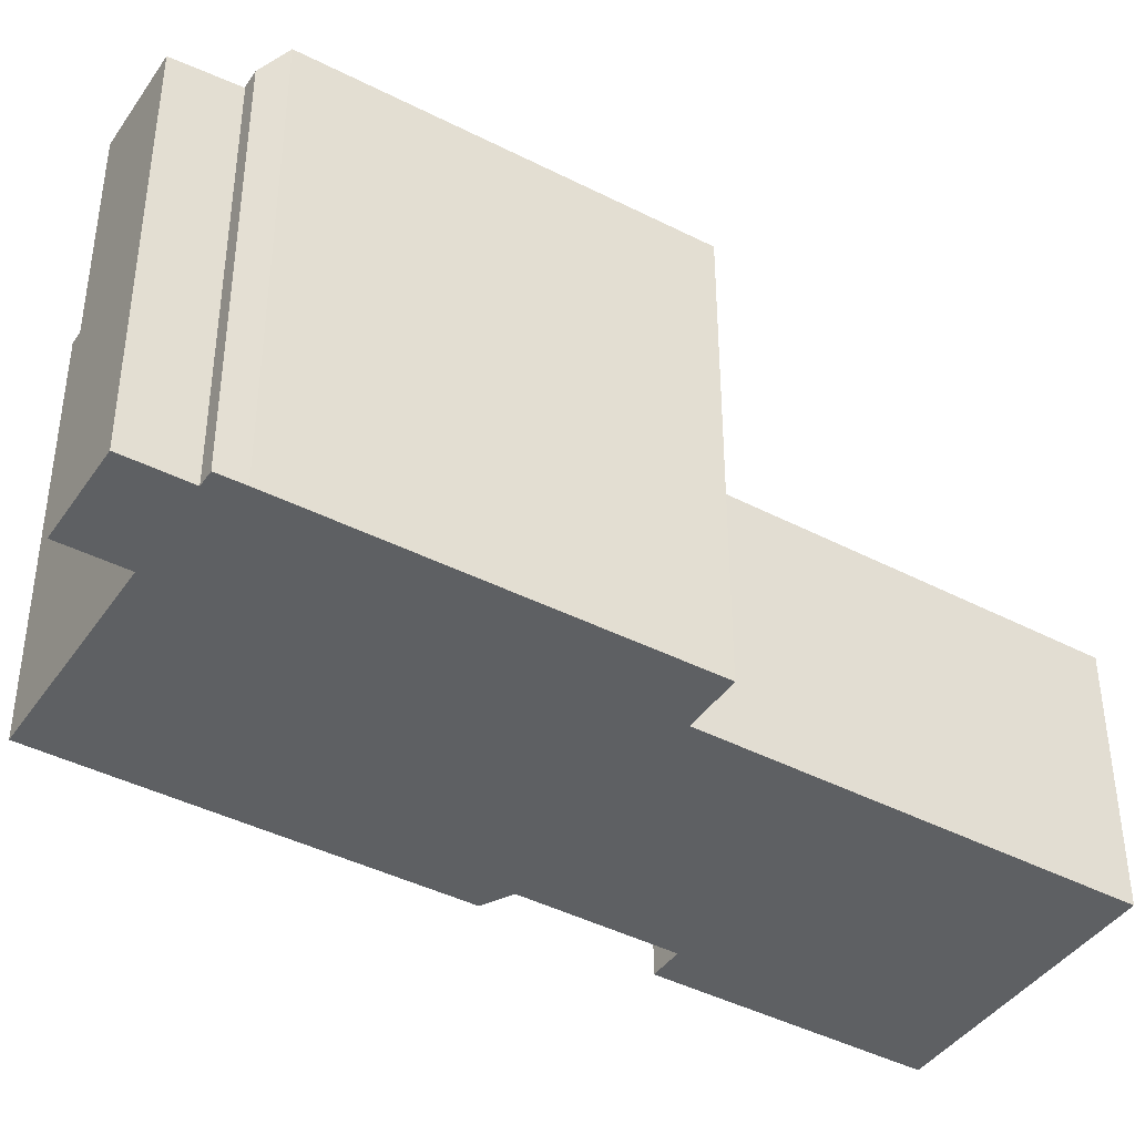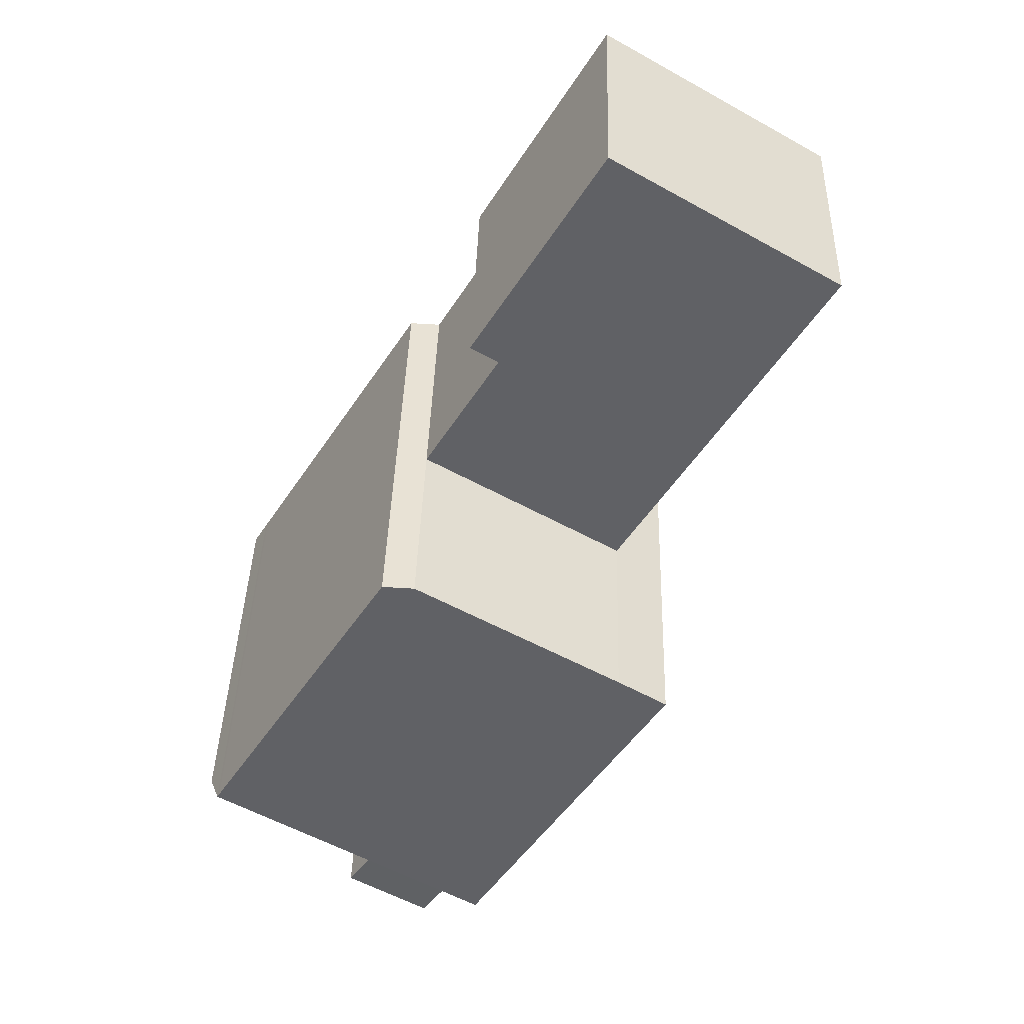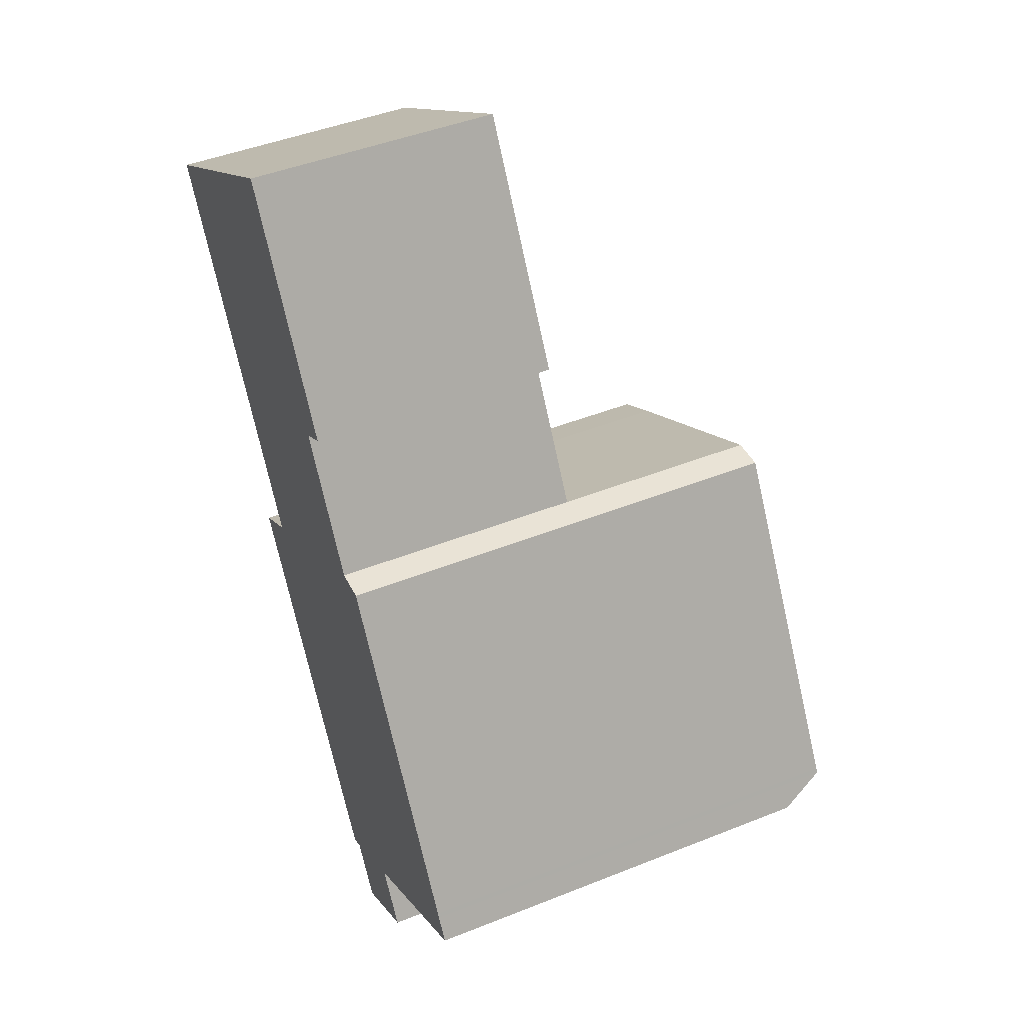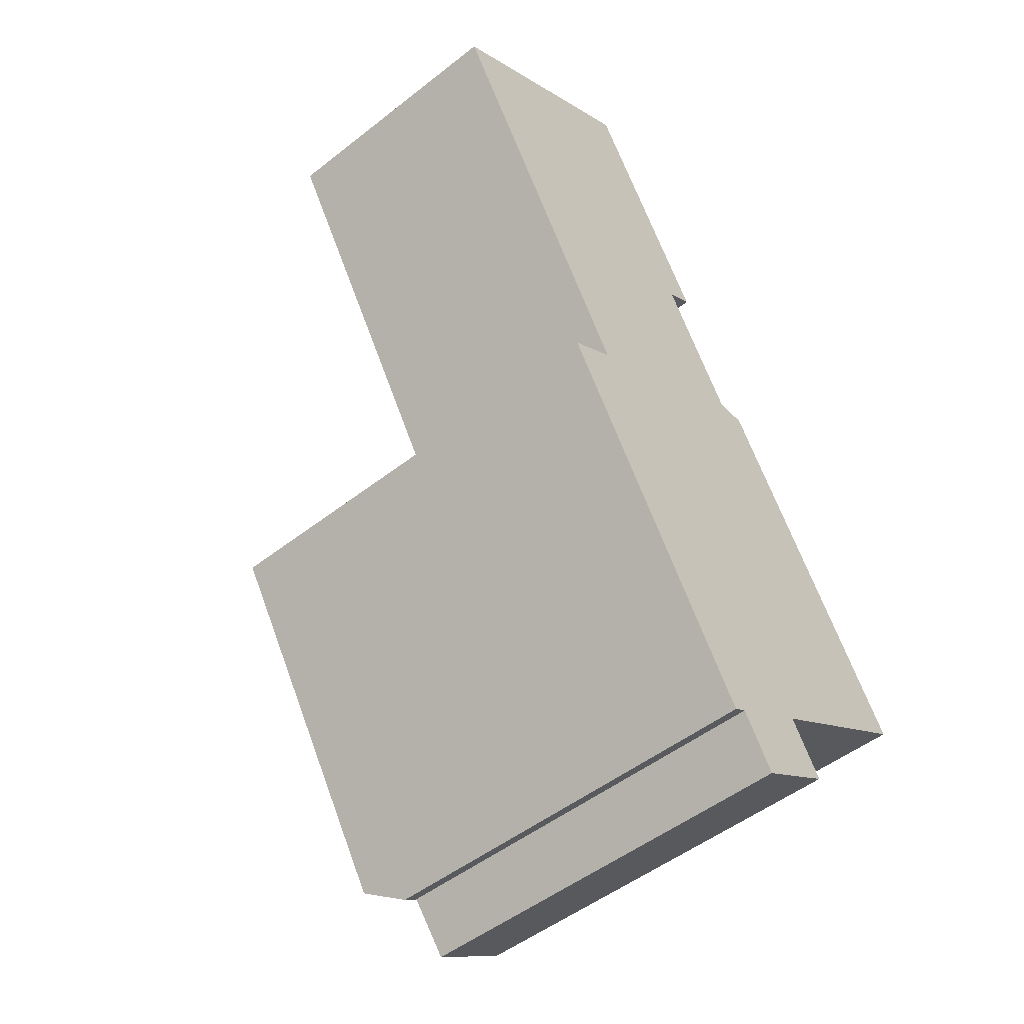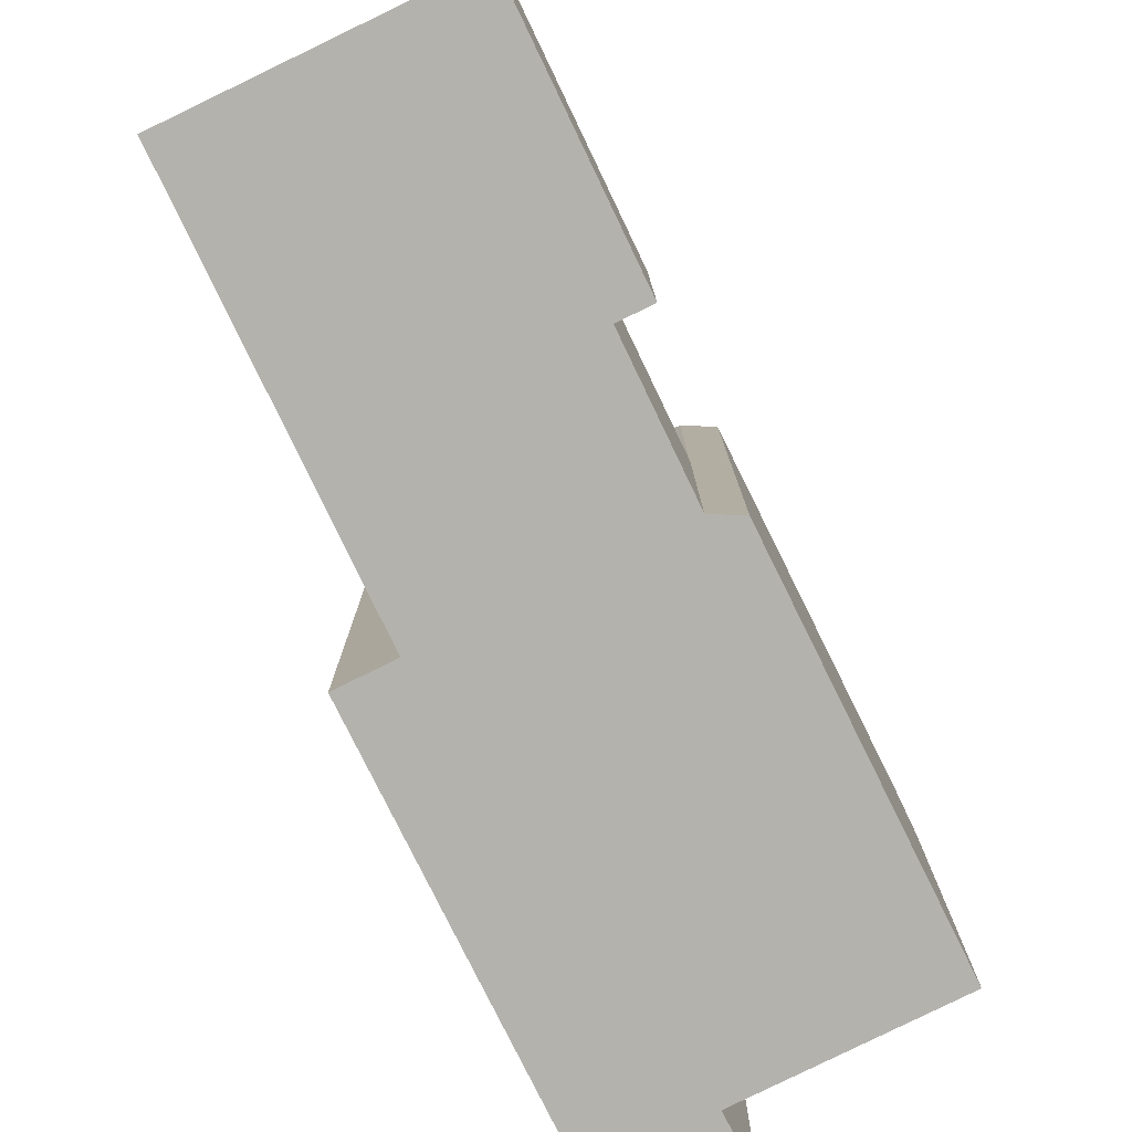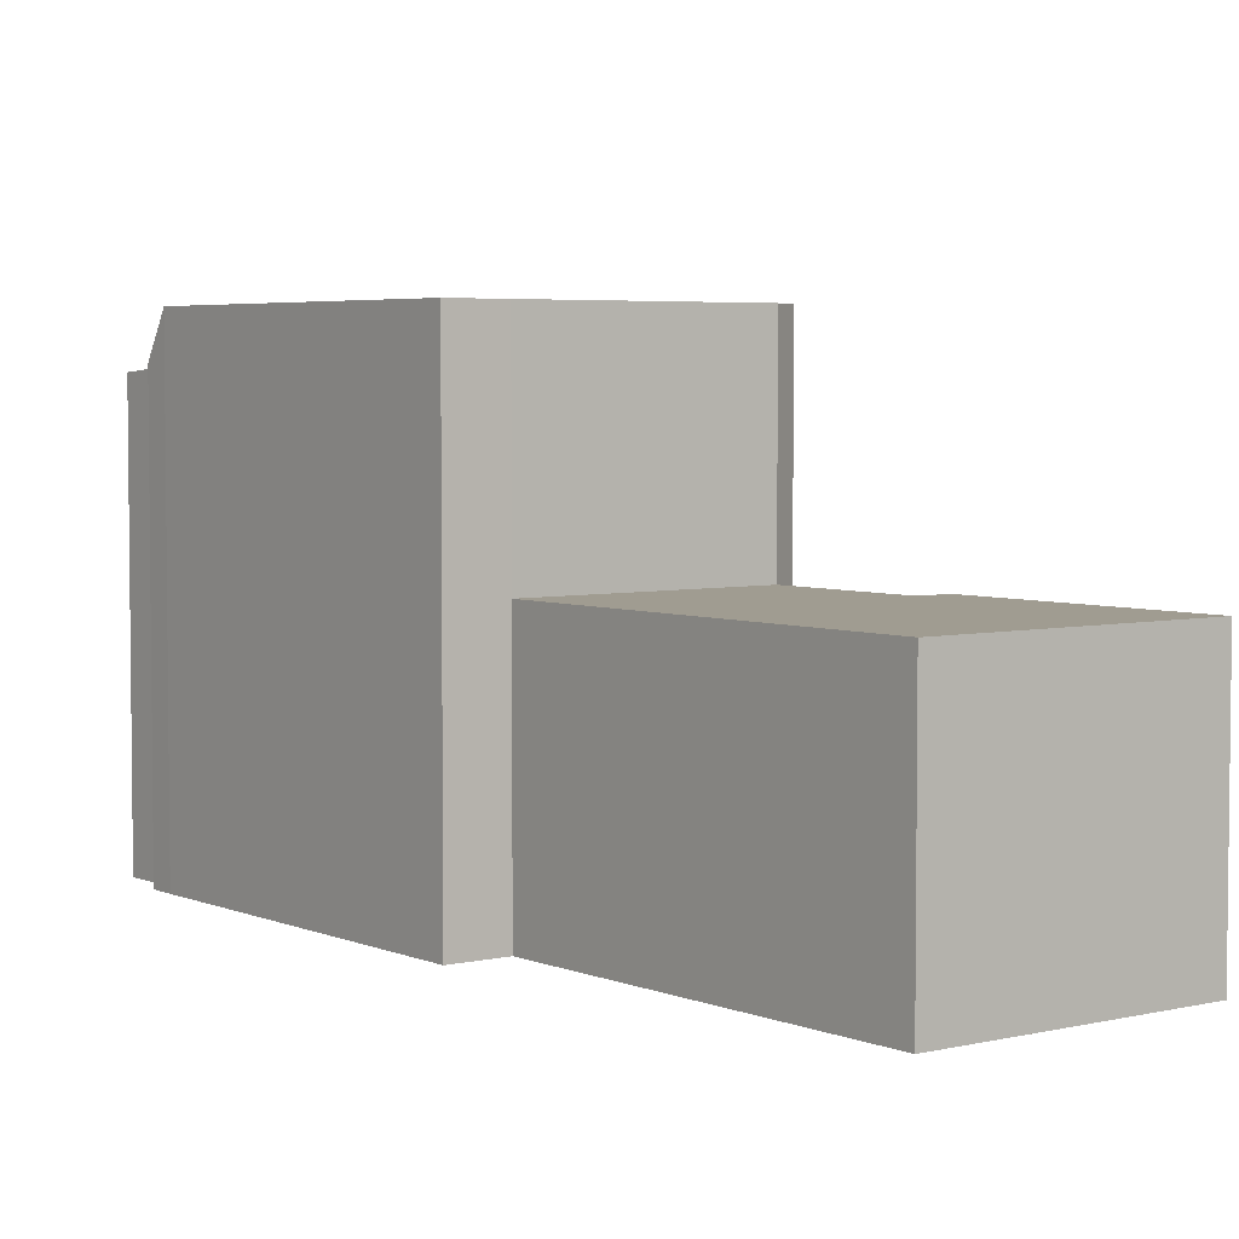
<metadata>
{"format":"obj","ext":"obj","renderer":"f3d","projection":"perspective","resolution":1024,"background":"white","views":[{"elev":-42.1,"azim":-153.1,"up":"+Y"},{"elev":39.8,"azim":-178.4,"up":"+Z"},{"elev":45.5,"azim":65.3,"up":"+Z"},{"elev":-50.0,"azim":-49.2,"up":"+Z"},{"elev":-79.4,"azim":-5.3,"up":"+Y"},{"elev":4.4,"azim":-68.6,"up":"+Y"}]}
</metadata>
<code>
v -3.54 1.358 0.4129
v -0.2814 1.358 6.78
v 1.666 1.358 3.538
v -0.8104 1.358 9.326
v 0.4526 1.358 7.221
v -0.2814 1.358 6.78
v -8.887 1.359 9.319
v -0.8104 1.358 9.326
v -0.2814 1.358 6.78
v -8.887 1.359 9.319
v -2.335 1.359 11.87
v -0.8104 1.358 9.326
v -8.887 1.359 9.319
v -0.2814 1.358 6.78
v -3.54 1.358 0.4129
v -8.887 1.359 9.319
v -2.947 1.359 12.88
v -2.335 1.359 11.87
v -3.54 6.571 0.4129
v 1.666 6.571 3.538
v 7.233 6.571 -4.139
v 0.2756 6.571 -8.566
v -4.789 6.571 -0.3581
v -3.54 6.571 0.4129
v -4.44 6.571 -0.9231
v -4.44 6.571 -0.9231
v -3.54 6.571 0.4129
v 0.2756 6.571 -8.566
v 1.666 6.571 3.538
v 2.477 6.571 3.577
v 7.233 6.571 -4.139
v 0.2756 6.571 -8.566
v 7.233 6.571 -4.139
v 7.297 6.571 -4.244
v 0.2756 6.571 -8.566
v 1.008 5.467 -8.927
v 0.6496 5.467 -9.147
v 0.2756 6.571 -8.566
v 3.118 5.467 -7.626
v 1.008 5.467 -8.927
v 3.118 5.467 -7.626
v 7.577 5.71 -4.697
v 7.656 5.467 -4.825
v 3.118 5.467 -7.626
v 7.297 6.571 -4.244
v 7.577 5.71 -4.697
v 0.2756 6.571 -8.566
v 7.297 6.571 -4.244
v 3.118 5.467 -7.626
v 1.861 5.291 -10.31
v 3.118 5.413 -7.626
v 3.971 5.291 -9.008
v 1.008 5.414 -8.927
v 3.118 5.413 -7.626
v 1.861 5.291 -10.31
v -1.573 -4.953 10.6
v -0.8104 -4.953 9.326
v -0.8104 1.358 9.326
v -2.335 1.359 11.87
v -2.335 -4.953 11.87
v -1.573 -4.953 10.6
v -2.335 1.359 11.87
v -1.573 -4.953 10.6
v -0.8104 1.358 9.326
v -0.8104 -4.953 9.326
v 0.4526 -4.953 7.221
v 0.4526 1.358 7.221
v -0.8104 1.358 9.326
v -2.641 -4.953 12.38
v -2.335 -4.953 11.87
v -2.335 1.359 11.87
v -2.947 1.359 12.88
v -2.947 -4.953 12.88
v -2.641 -4.953 12.38
v -2.947 1.359 12.88
v -2.641 -4.953 12.38
v -2.335 1.359 11.87
v -0.2814 1.358 6.78
v 0.08564 -4.953 7
v -0.2814 -4.953 6.78
v 0.08564 -4.953 7
v 0.4526 1.358 7.221
v 0.4526 -4.953 7.221
v -0.2814 1.358 6.78
v 0.4526 1.358 7.221
v 0.08564 -4.953 7
v 0.6921 -4.953 5.159
v 1.666 -4.953 3.538
v 1.666 1.358 3.538
v -0.2814 1.358 6.78
v -0.2814 -4.953 6.78
v 0.6921 -4.953 5.159
v -0.2814 1.358 6.78
v 0.6921 -4.953 5.159
v 1.666 1.358 3.538
v -8.887 1.359 9.319
v -6.214 -4.953 4.866
v -8.887 -4.953 9.319
v -6.214 -4.953 4.866
v -3.54 1.358 0.4129
v -3.54 -4.953 0.4129
v -8.887 1.359 9.319
v -3.54 1.358 0.4129
v -6.214 -4.953 4.866
v -8.887 -4.953 9.319
v -2.947 -4.953 12.88
v -2.947 1.359 12.88
v -8.887 1.359 9.319
v 1.666 -4.953 3.538
v 2.477 -4.953 3.577
v 2.477 6.571 3.577
v 1.666 1.358 3.538
v 1.666 6.571 3.538
v 1.666 1.358 3.538
v 2.477 6.571 3.577
v 2.477 -4.953 3.577
v 7.233 -4.953 -4.139
v 7.233 6.571 -4.139
v 2.477 6.571 3.577
v 7.233 -4.953 -4.139
v 7.297 -4.953 -4.244
v 7.297 6.571 -4.244
v 7.233 6.571 -4.139
v 7.297 -4.953 -4.244
v 7.577 -4.953 -4.697
v 7.577 5.71 -4.697
v 7.297 6.571 -4.244
v 7.577 -4.953 -4.697
v 7.656 -4.953 -4.825
v 7.656 5.467 -4.825
v 7.577 5.71 -4.697
v -4.44 6.571 -0.9231
v 0.2756 6.571 -8.566
v 0.2756 -4.953 -8.566
v -4.44 -4.953 -0.9231
v -4.789 6.571 -0.3581
v -4.44 6.571 -0.9231
v -4.44 -4.953 -0.9231
v -4.789 -4.953 -0.3581
v 0.2756 6.571 -8.566
v 0.6496 5.467 -9.147
v 0.6496 -4.953 -9.147
v 0.2756 -4.953 -8.566
v -4.789 6.571 -0.3581
v -3.54 1.358 0.4129
v -3.54 6.571 0.4129
v -4.789 -4.953 -0.3581
v -3.54 -4.953 0.4129
v -3.54 1.358 0.4129
v -4.789 6.571 -0.3581
v -4.789 -4.953 -0.3581
v -3.54 1.358 0.4129
v -3.54 1.358 0.4129
v 1.666 1.358 3.538
v 1.666 6.571 3.538
v -3.54 6.571 0.4129
v 3.118 5.467 -7.626
v 7.656 5.467 -4.825
v 3.118 5.413 -7.626
v 3.118 5.413 -7.626
v 7.656 5.467 -4.825
v 7.656 -4.953 -4.825
v 3.118 -4.953 -7.626
v 1.008 5.467 -8.927
v 3.118 5.467 -7.626
v 3.118 5.413 -7.626
v 1.008 5.414 -8.927
v 0.6496 5.467 -9.147
v 1.008 5.414 -8.927
v 1.008 -4.953 -8.927
v 0.6496 -4.953 -9.147
v 0.6496 5.467 -9.147
v 1.008 5.467 -8.927
v 1.008 5.414 -8.927
v 3.118 -4.953 -7.626
v 3.971 -4.953 -9.008
v 3.971 5.291 -9.008
v 3.118 5.413 -7.626
v 1.861 5.291 -10.31
v 3.971 5.291 -9.008
v 3.971 -4.953 -9.008
v 1.861 -4.953 -10.31
v 1.008 5.414 -8.927
v 1.861 5.291 -10.31
v 1.861 -4.953 -10.31
v 1.008 -4.953 -8.927
v -2.947 -4.953 12.88
v -8.887 -4.953 9.319
v -6.214 -4.953 4.866
v -3.54 -4.953 0.4129
v -4.789 -4.953 -0.3581
v -4.44 -4.953 -0.9231
v 0.2756 -4.953 -8.566
v 0.6496 -4.953 -9.147
v 1.008 -4.953 -8.927
v 1.861 -4.953 -10.31
v 3.971 -4.953 -9.008
v 3.118 -4.953 -7.626
v 7.656 -4.953 -4.825
v 7.577 -4.953 -4.697
v 7.297 -4.953 -4.244
v 7.233 -4.953 -4.139
v 2.477 -4.953 3.577
v 1.666 -4.953 3.538
v 0.6921 -4.953 5.159
v -0.2814 -4.953 6.78
v 0.08564 -4.953 7
v 0.4526 -4.953 7.221
v -0.8104 -4.953 9.326
v -1.573 -4.953 10.6
v -2.335 -4.953 11.87
v -2.641 -4.953 12.38
g CDNNDG02_0012000
f 1 2 3
f 4 5 6
f 7 8 9
f 10 11 12
f 13 14 15
f 16 17 18
f 19 21 22
f 19 20 21
f 23 24 25
f 26 27 28
f 29 30 31
f 32 33 34
f 35 36 37
f 38 39 40
f 41 42 43
f 44 45 46
f 47 48 49
f 50 51 52
f 53 54 55
f 56 57 58
f 59 60 61
f 62 63 64
f 66 67 65
f 65 67 68
f 69 70 71
f 72 73 74
f 75 76 77
f 78 79 80
f 81 82 83
f 84 85 86
f 87 88 89
f 90 91 92
f 93 94 95
f 96 97 98
f 99 100 101
f 102 103 104
f 105 107 108
f 107 105 106
f 110 111 112
f 112 109 110
f 113 114 115
f 119 116 118
f 117 118 116
f 121 122 123
f 120 121 123
f 125 126 124
f 124 126 127
f 128 130 131
f 128 129 130
f 132 134 135
f 132 133 134
f 136 137 138
f 139 136 138
f 141 142 143
f 140 141 143
f 144 145 146
f 147 148 149
f 150 151 152
f 153 155 156
f 155 153 154
f 157 158 159
f 161 162 160
f 160 162 163
f 165 166 167
f 164 165 167
f 170 171 169
f 168 169 171
f 172 173 174
f 176 177 175
f 175 177 178
f 181 179 180
f 179 181 182
f 184 185 186
f 183 184 186
f 212 187 188
f 211 212 188
f 210 211 188
f 189 210 188
f 210 189 209
f 208 209 207
f 204 190 198
f 196 198 195
f 191 192 190
f 207 209 206
f 192 193 198
f 193 194 195
f 198 196 197
f 193 195 198
f 206 189 205
f 205 189 190
f 198 199 200
f 198 190 192
f 206 209 189
f 200 201 198
f 201 202 198
f 202 203 204
f 202 204 198
f 204 205 190

</code>
